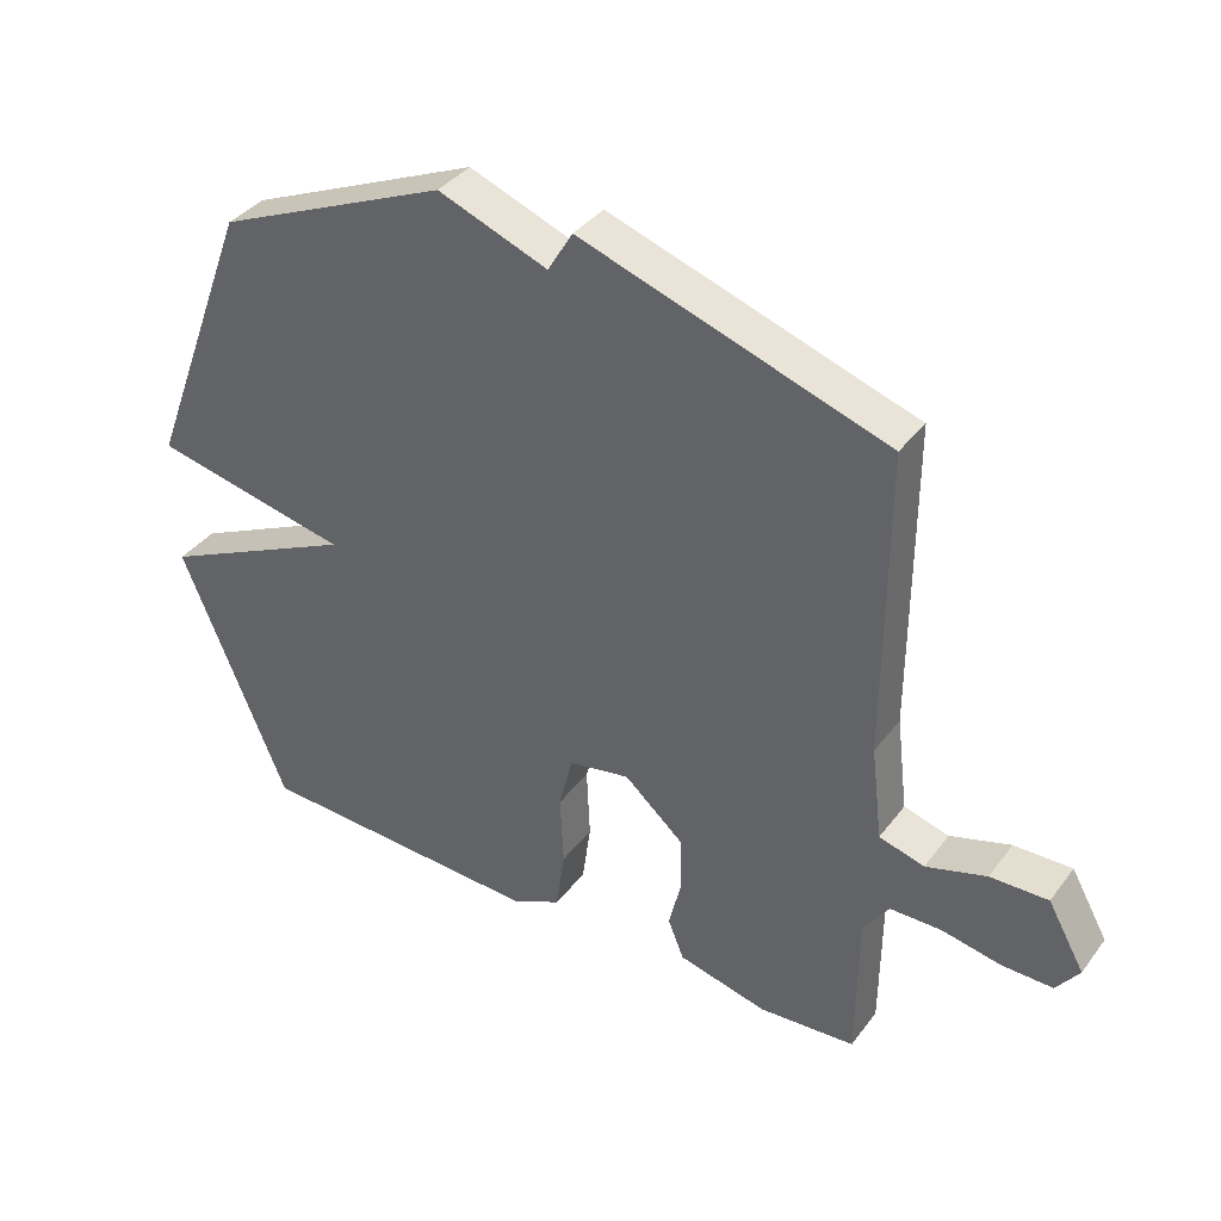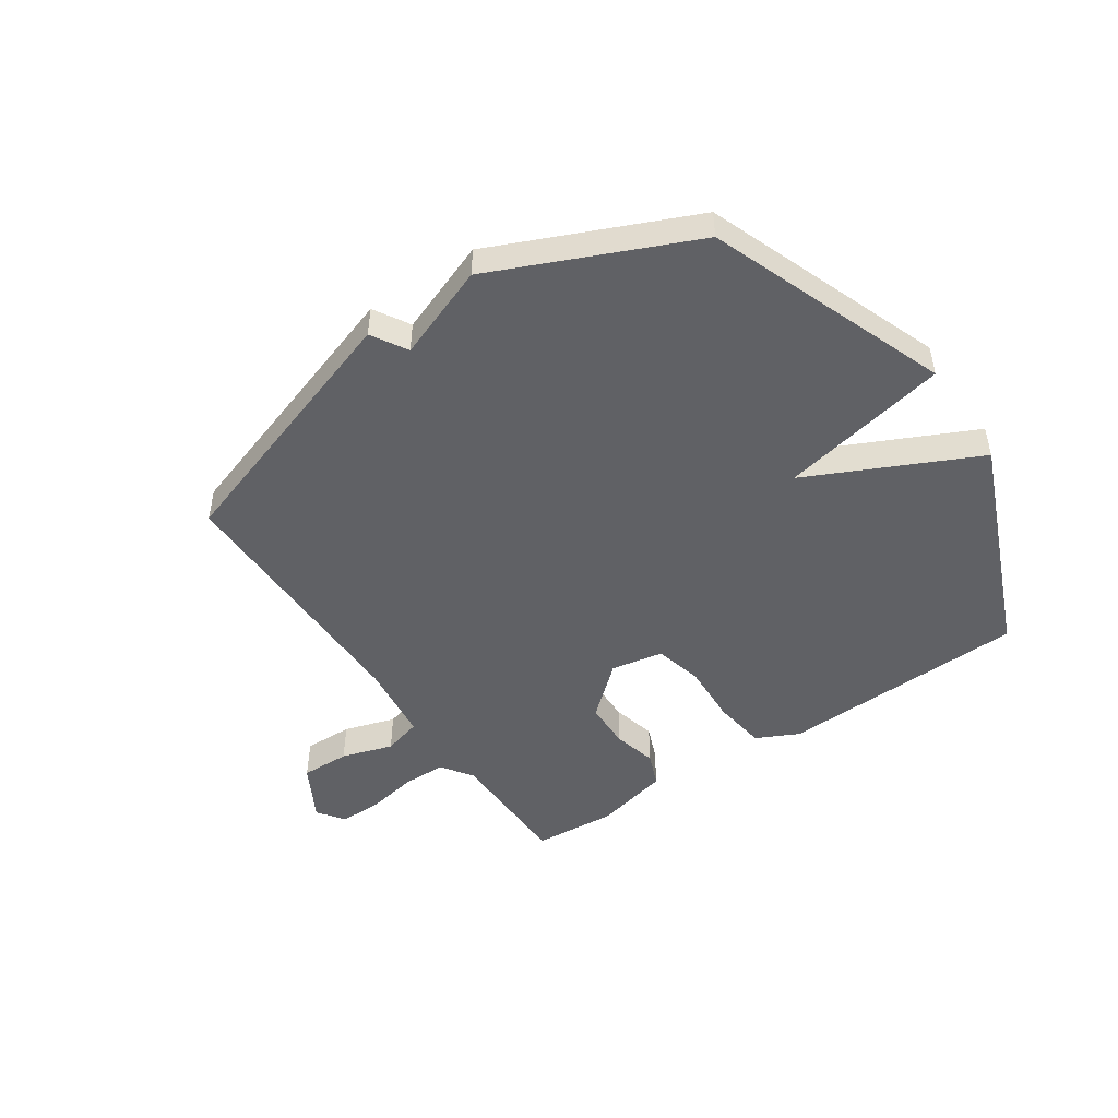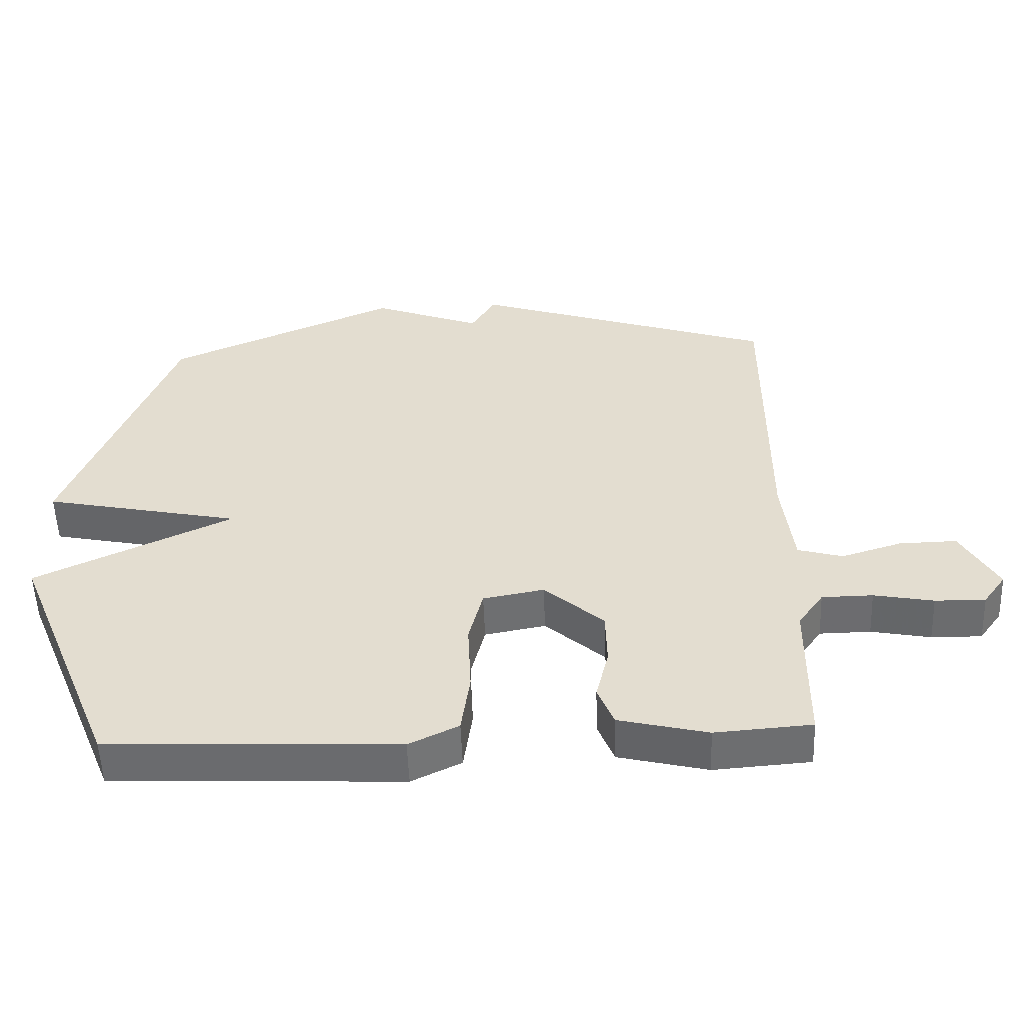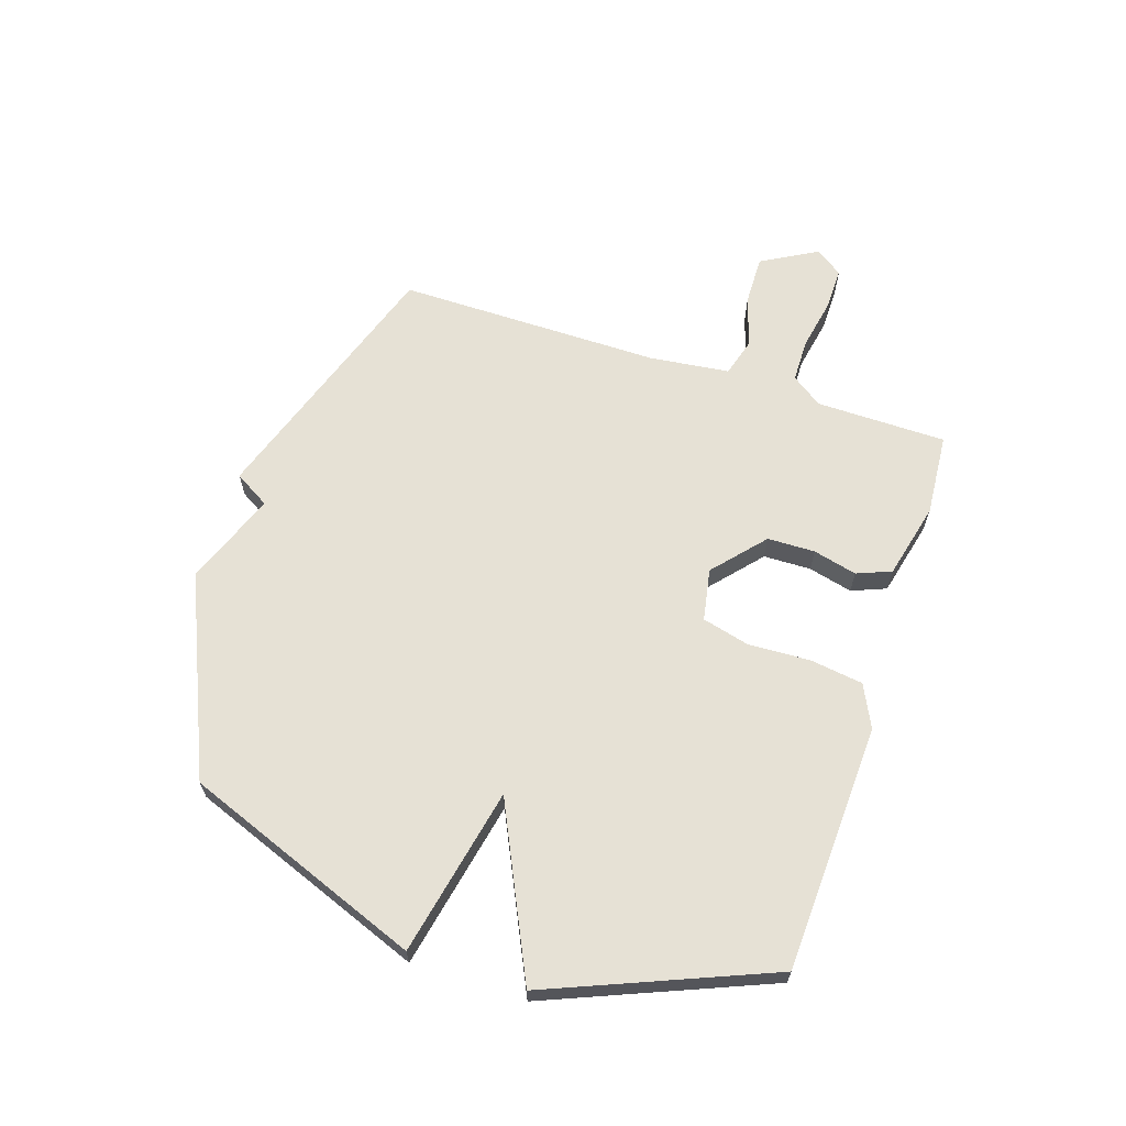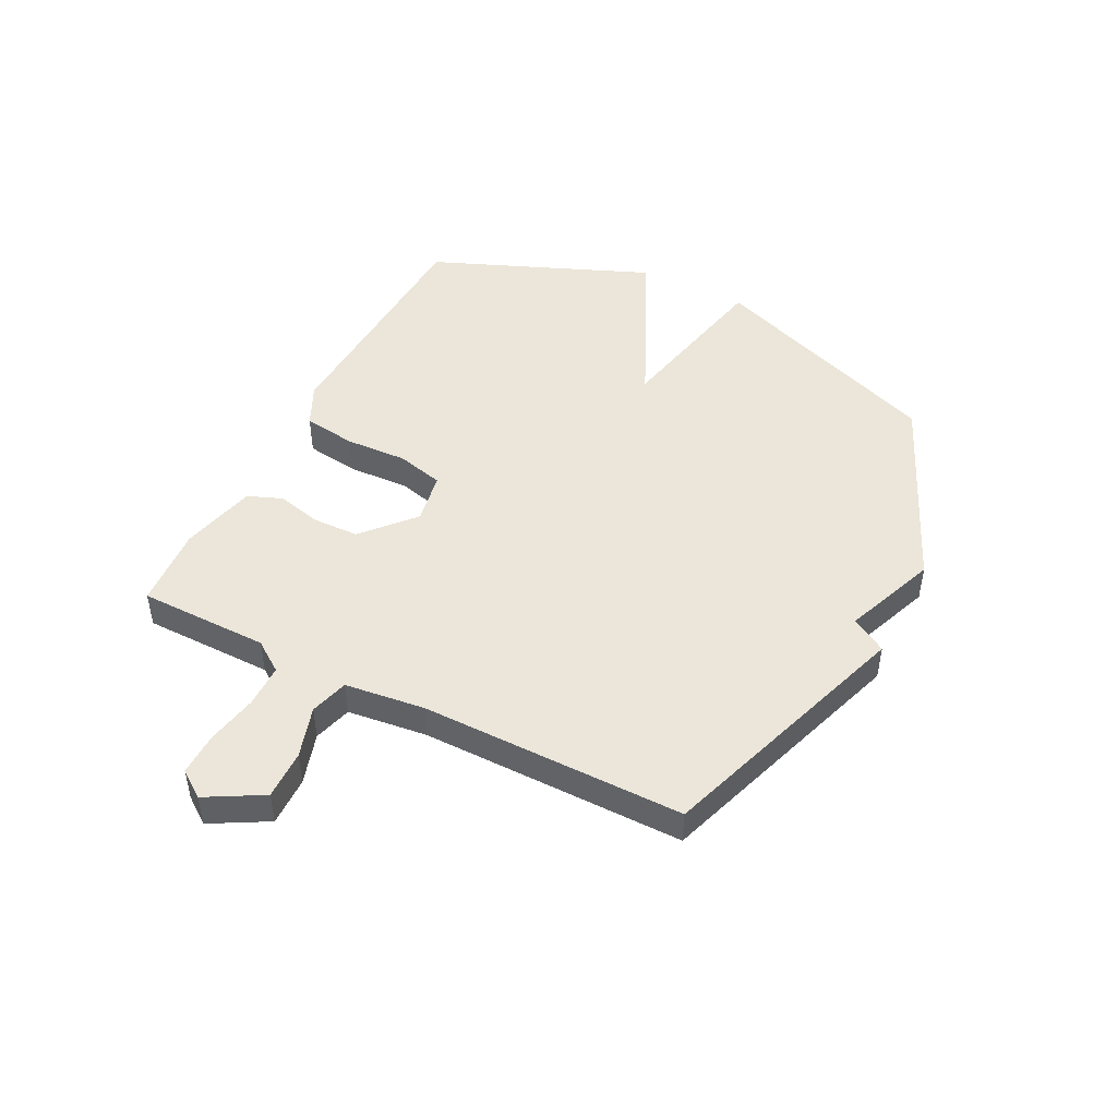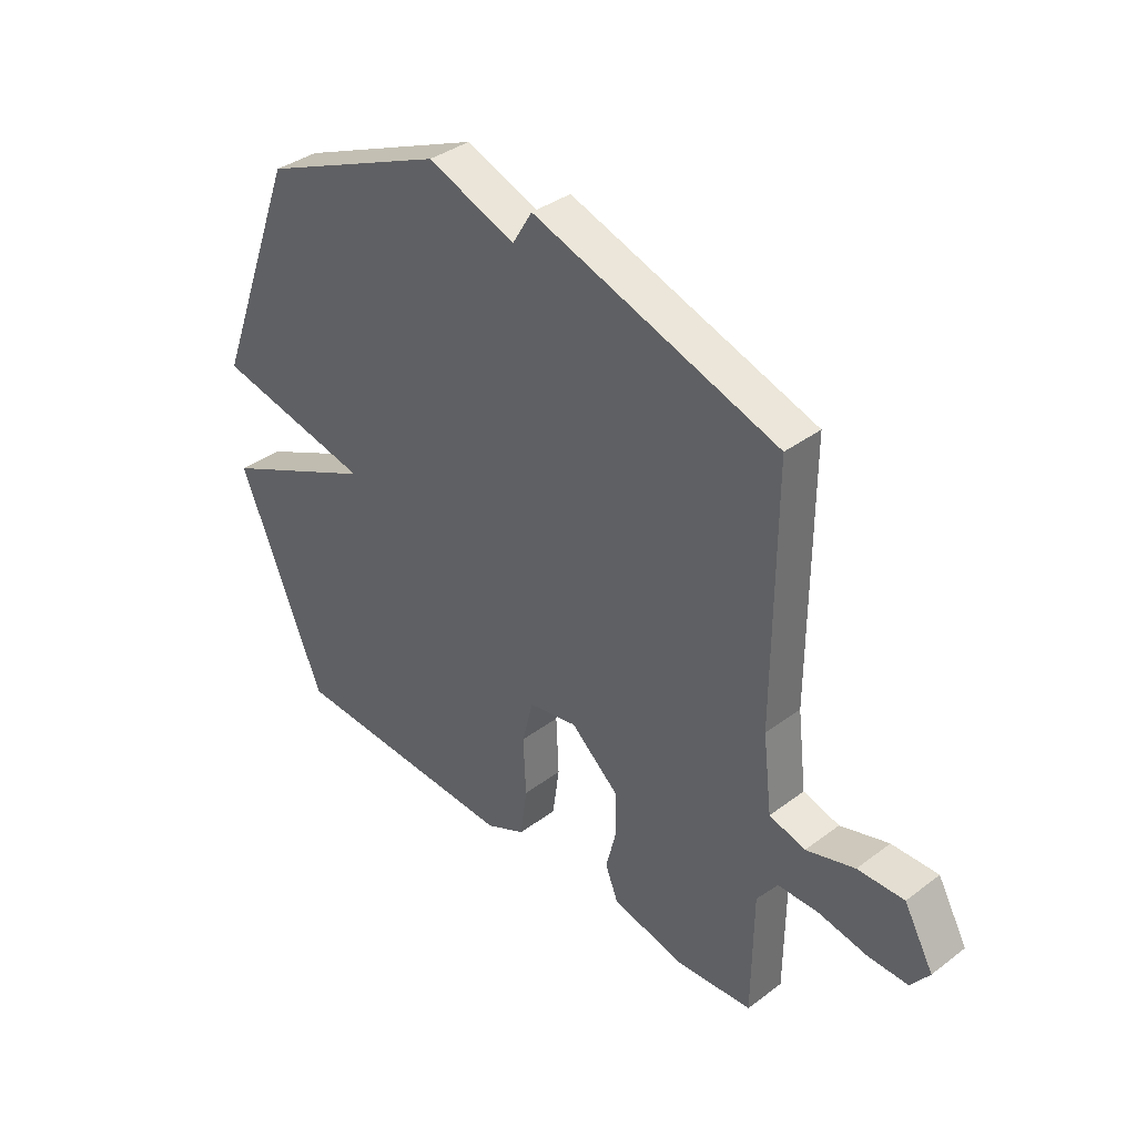
<metadata>
{"format":"obj","ext":"obj","renderer":"f3d","projection":"perspective","resolution":1024,"background":"white","views":[{"elev":37.7,"azim":-147.4,"up":"+Z"},{"elev":-48.4,"azim":34.0,"up":"+Y"},{"elev":-53.7,"azim":-177.9,"up":"+Z"},{"elev":64.4,"azim":108.2,"up":"+Y"},{"elev":47.0,"azim":-63.0,"up":"+Y"},{"elev":37.5,"azim":-133.7,"up":"+Z"}]}
</metadata>
<code>
v -0.5 0.07 -0.5
v -0.502 0.07 -0.272
v -0.54 0.07 -0.218
v -0.616 0.07 -0.217
v -0.705 0.07 -0.234
v -0.78 0.07 -0.235
v -0.814 0.07 -0.188
v -0.759 0.07 -0.09
v -0.673 0.07 -0.092
v -0.583 0.07 -0.12
v -0.516 0.07 -0.101
v -0.499 0.07 0.039
v -0.5 0.07 0.5
v -0.046 0.07 0.651
v -0.009 0.07 0.589
v 0.154 0.07 0.651
v 0.5 0.07 0.5
v 0.658 0.07 0.084
v 0.364 0.07 0.023
v 0.658 0.07 -0.116
v 0.5 0.07 -0.5
v 0.067 0.07 -0.518
v -0.007 0.07 -0.482
v -0.02 0.07 -0.389
v -0.015 0.07 -0.281
v -0.036 0.07 -0.198
v -0.127 0.07 -0.181
v -0.216 0.07 -0.259
v -0.218 0.07 -0.342
v -0.199 0.07 -0.419
v -0.223 0.07 -0.479
v -0.356 0.07 -0.511
v -0.5 0 -0.5
v -0.502 0 -0.272
v -0.54 0 -0.218
v -0.616 0 -0.217
v -0.705 0 -0.234
v -0.78 0 -0.235
v -0.814 0 -0.188
v -0.759 0 -0.09
v -0.673 0 -0.092
v -0.583 0 -0.12
v -0.516 0 -0.101
v -0.499 0 0.039
v -0.5 0 0.5
v -0.046 0 0.651
v -0.009 0 0.589
v 0.154 0 0.651
v 0.5 0 0.5
v 0.658 0 0.084
v 0.364 0 0.023
v 0.658 0 -0.116
v 0.5 0 -0.5
v 0.067 0 -0.518
v -0.007 0 -0.482
v -0.02 0 -0.389
v -0.015 0 -0.281
v -0.036 0 -0.198
v -0.127 0 -0.181
v -0.216 0 -0.259
v -0.218 0 -0.342
v -0.199 0 -0.419
v -0.223 0 -0.479
v -0.356 0 -0.511
f 32 1 2
f 31 32 2
f 30 31 2
f 29 30 2
f 28 29 2 3
f 27 28 3
f 23 24 25
f 22 23 25
f 21 22 25
f 20 21 25
f 19 20 25
f 19 25 26
f 17 18 19
f 16 17 19
f 15 16 19
f 15 19 26 27
f 14 15 27
f 13 14 27
f 12 13 27
f 8 9 10
f 7 8 10
f 6 7 10
f 5 6 10
f 4 5 10
f 4 10 11
f 3 4 11
f 27 3 11
f 11 12 27
f 34 33 64
f 34 64 63
f 34 63 62
f 34 62 61
f 35 34 61 60
f 35 60 59
f 57 56 55
f 57 55 54
f 57 54 53
f 57 53 52
f 57 52 51
f 58 57 51
f 51 50 49
f 51 49 48
f 51 48 47
f 59 58 51 47
f 59 47 46
f 59 46 45
f 59 45 44
f 42 41 40
f 42 40 39
f 42 39 38
f 42 38 37
f 42 37 36
f 43 42 36
f 43 36 35
f 43 35 59
f 59 44 43
f 1 33 34 2
f 2 34 35 3
f 3 35 36 4
f 4 36 37 5
f 5 37 38 6
f 6 38 39 7
f 7 39 40 8
f 8 40 41 9
f 9 41 42 10
f 10 42 43 11
f 11 43 44 12
f 12 44 45 13
f 13 45 46 14
f 14 46 47 15
f 15 47 48 16
f 16 48 49 17
f 17 49 50 18
f 18 50 51 19
f 19 51 52 20
f 20 52 53 21
f 21 53 54 22
f 22 54 55 23
f 23 55 56 24
f 24 56 57 25
f 25 57 58 26
f 26 58 59 27
f 27 59 60 28
f 28 60 61 29
f 29 61 62 30
f 30 62 63 31
f 31 63 64 32
f 32 64 33 1

</code>
